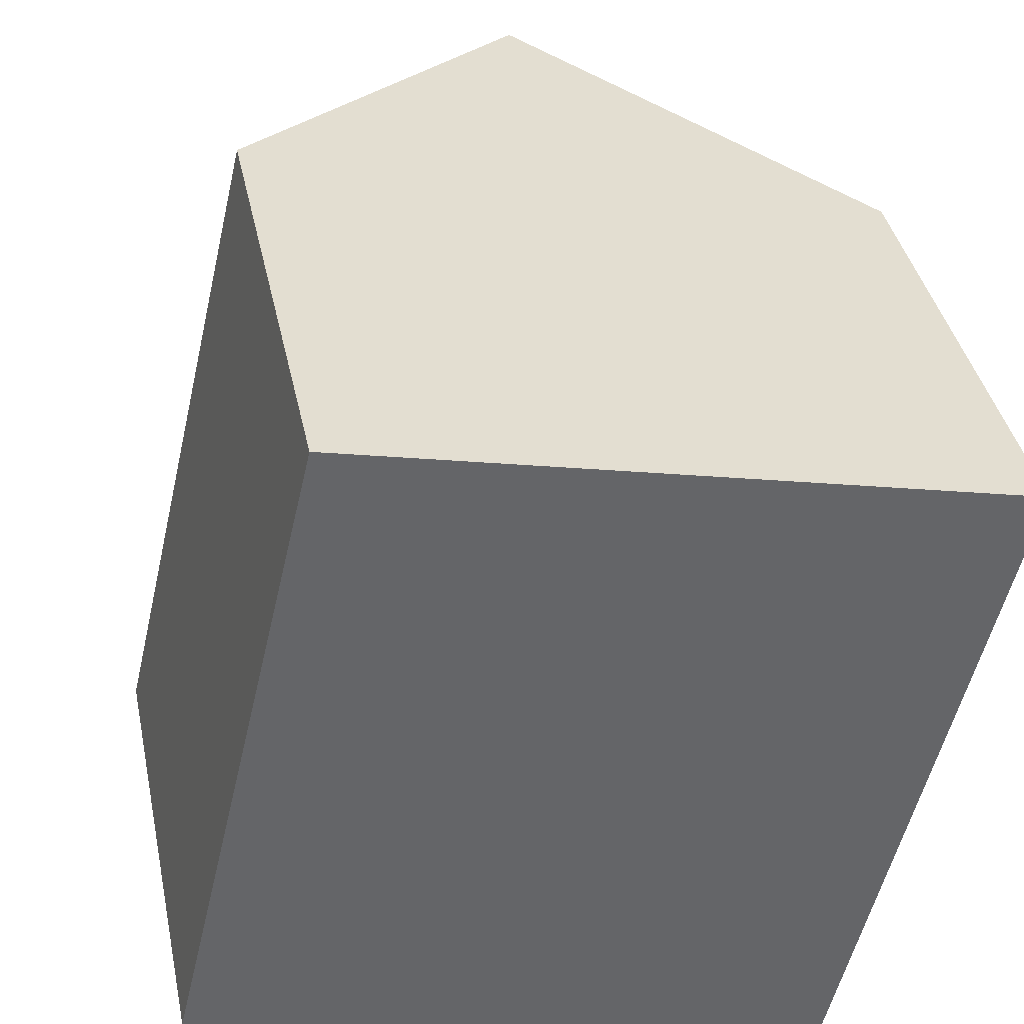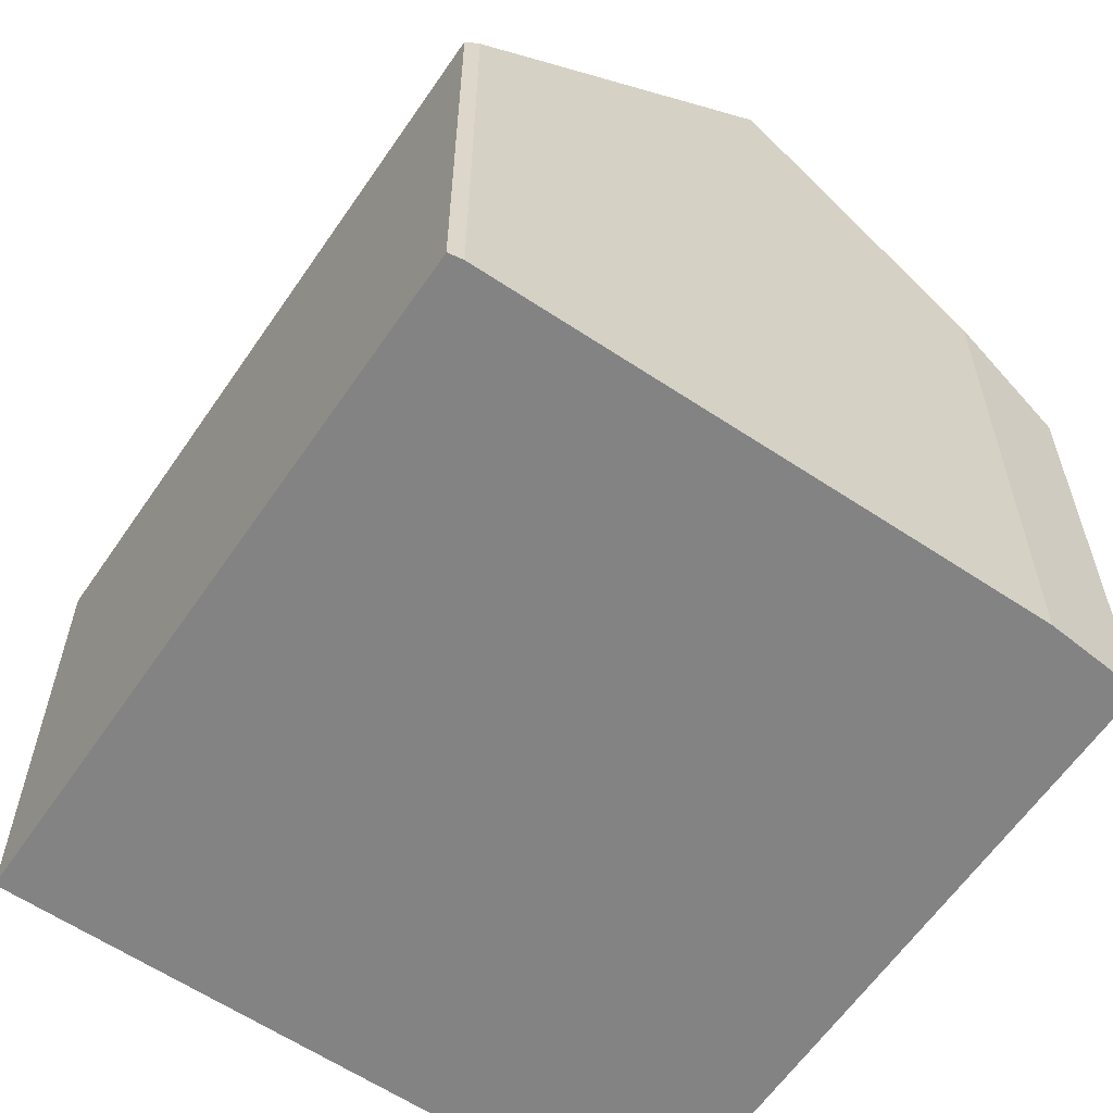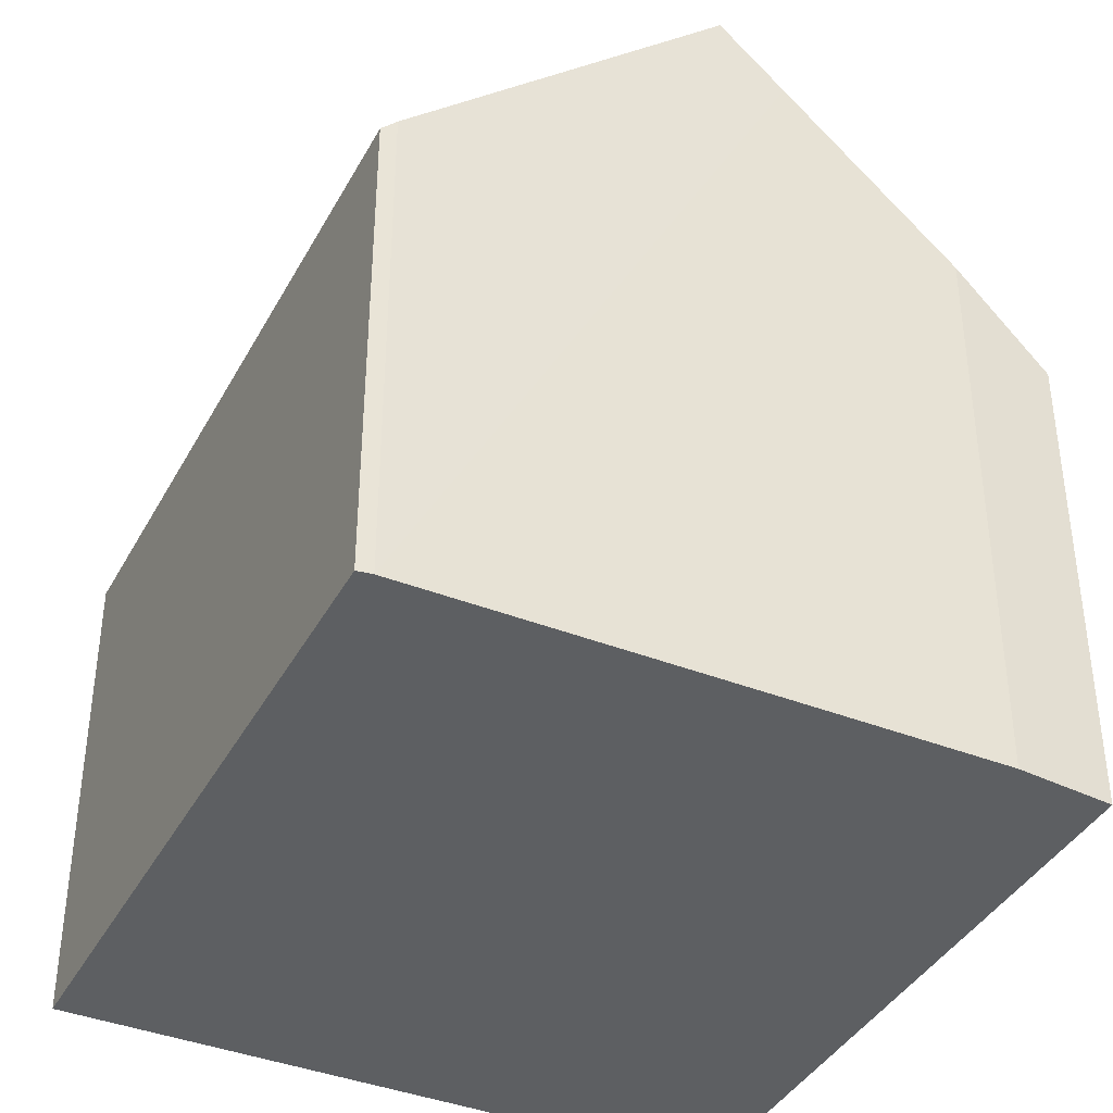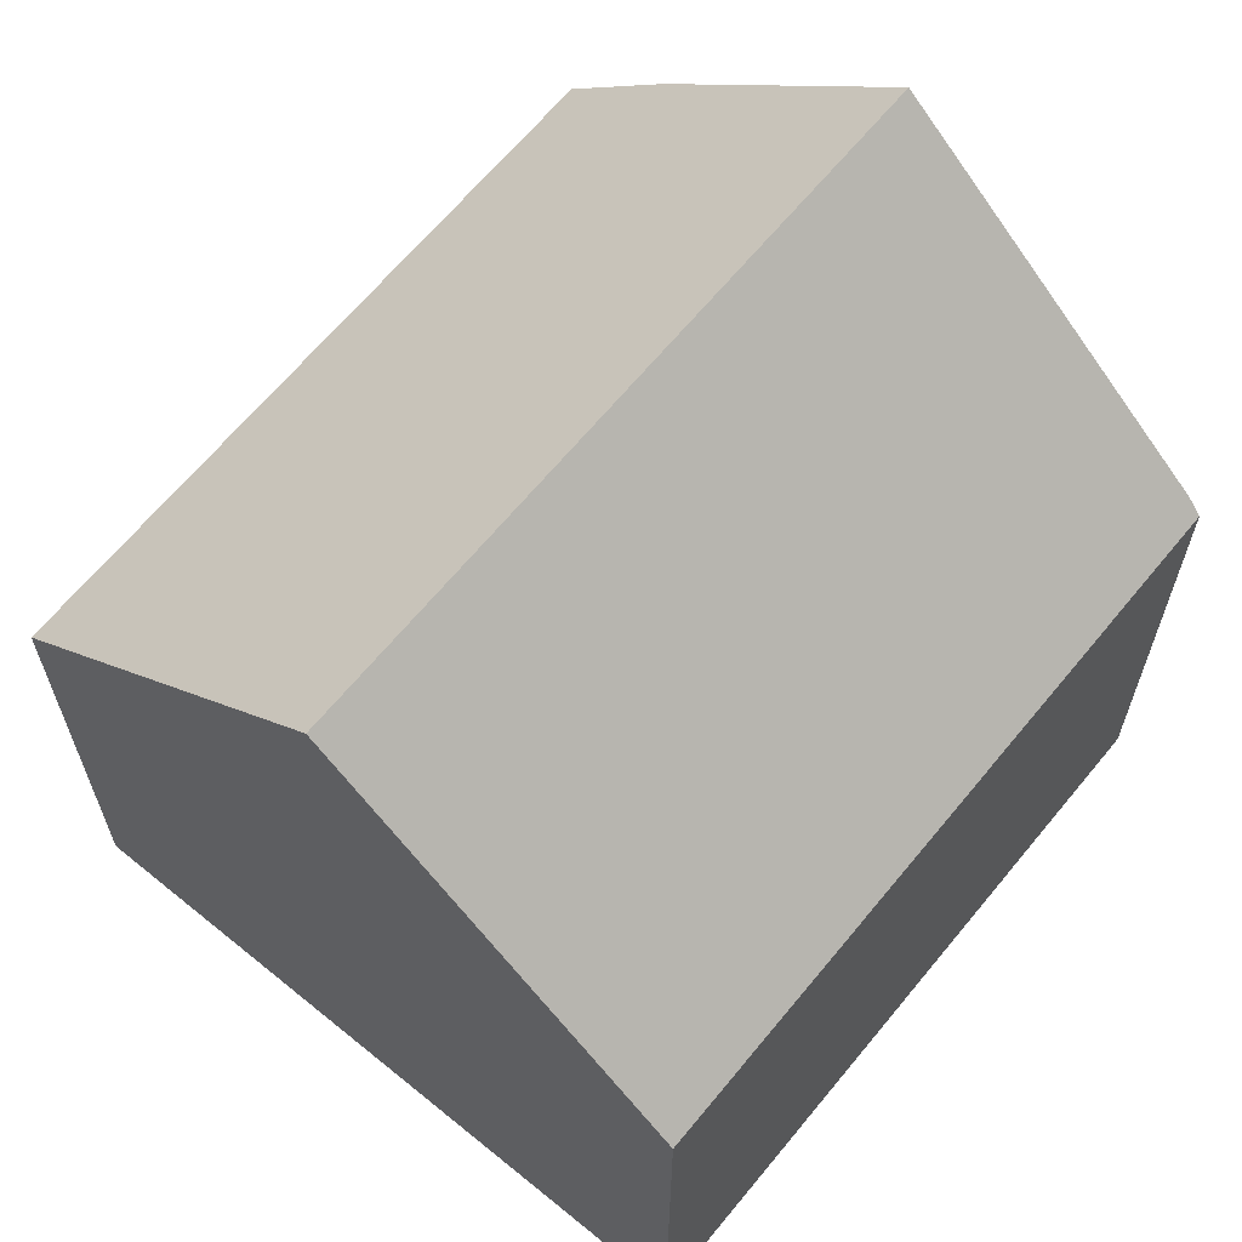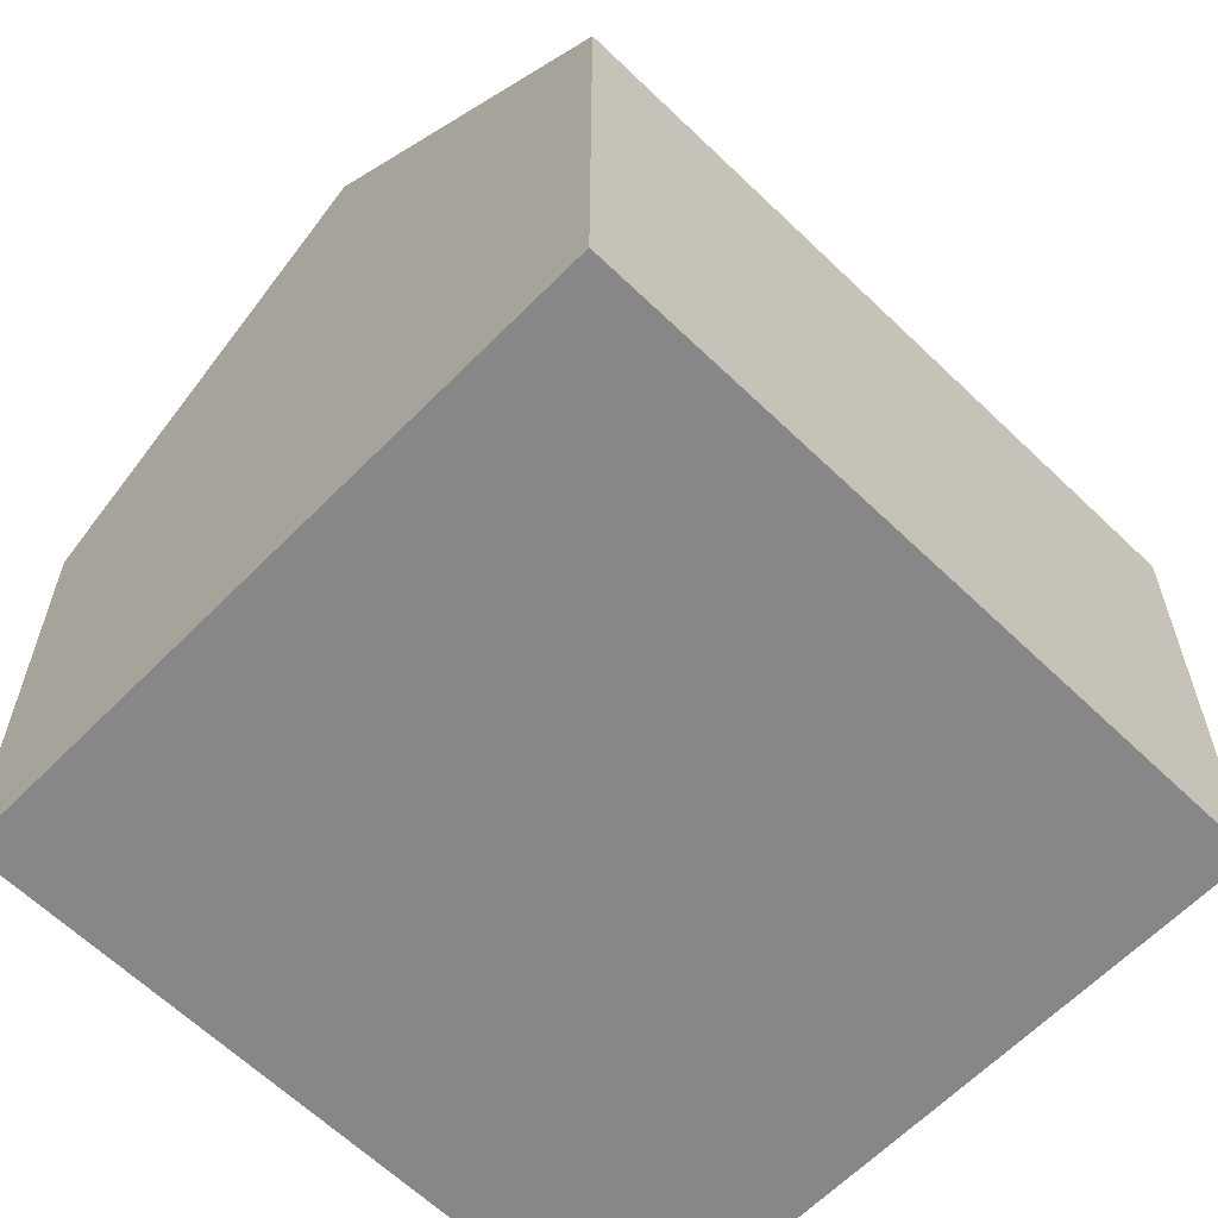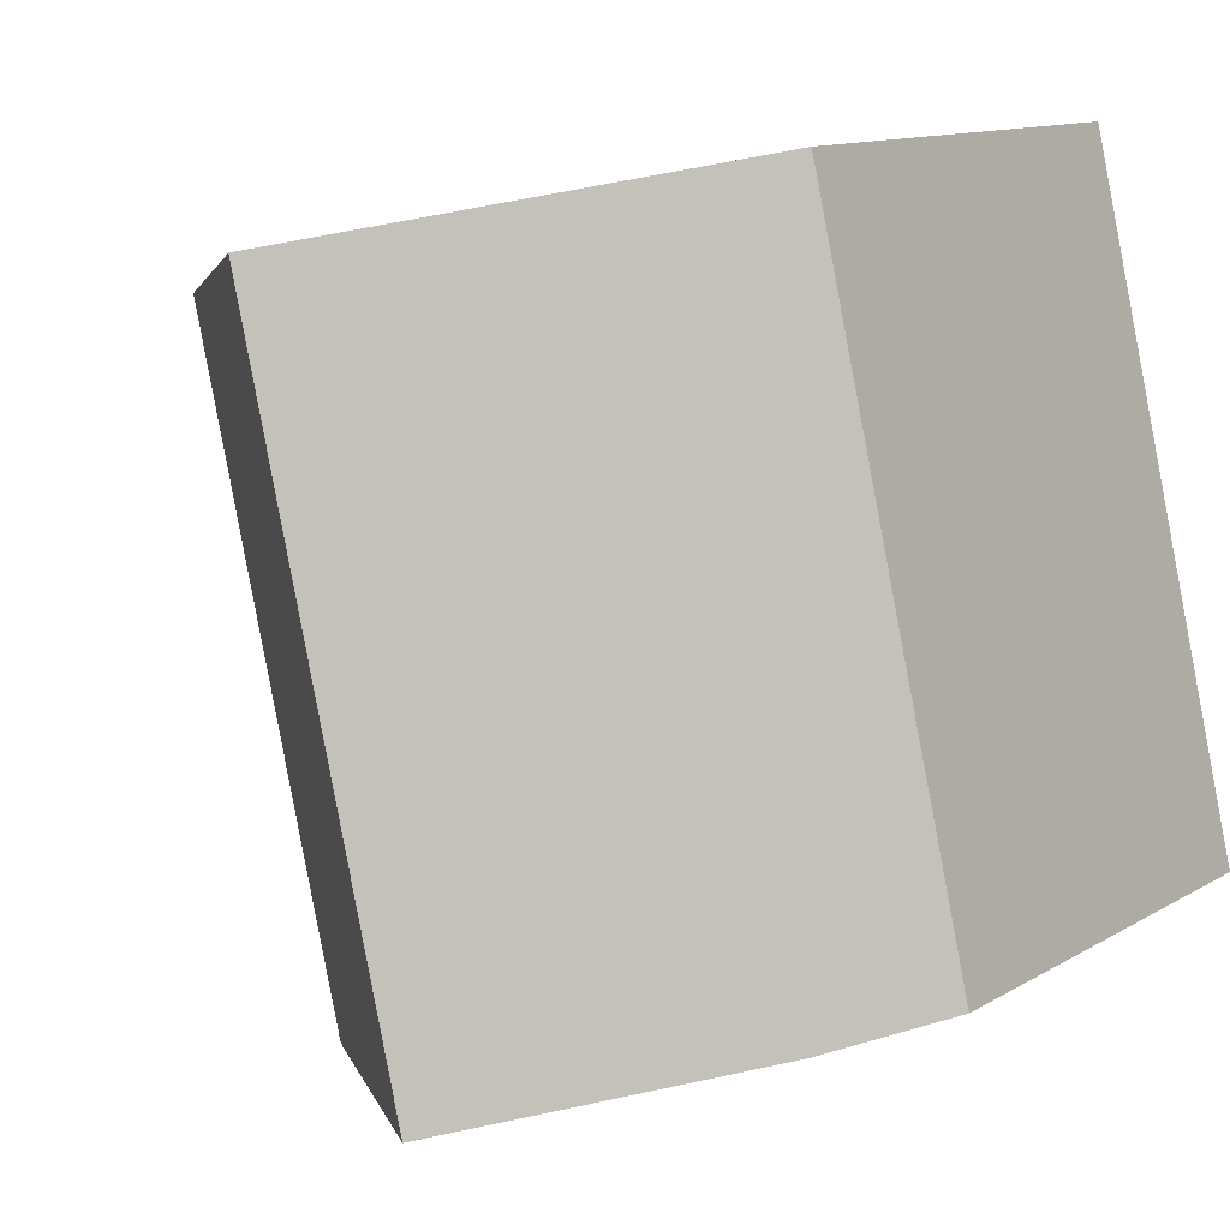
<metadata>
{"format":"obj","ext":"obj","renderer":"f3d","projection":"perspective","resolution":1024,"background":"white","views":[{"elev":38.9,"azim":-11.7,"up":"+Z"},{"elev":-61.1,"azim":158.9,"up":"+Y"},{"elev":-39.6,"azim":167.0,"up":"+Y"},{"elev":65.3,"azim":52.5,"up":"+Y"},{"elev":-62.5,"azim":58.8,"up":"+Y"},{"elev":11.8,"azim":-144.3,"up":"+Z"}]}
</metadata>
<code>
v  9.822 7.219 -2.38
v  7.274 11.83 8.928
v  12.2 7.219 7.779
v  9.598 7.421 -2.365
v  4.89 11.83 -1.277
v  3.929 10.93 -1.055
v  1.382 8.543 -0.46
v  0 7.22 4.421e-16
v  2.353 7.219 10.08
v  9.598 1.448e-16 -2.365
v  1.382 2.817e-17 -0.46
v  4.89 7.819e-17 -1.277
v  3.929 6.46e-17 -1.055
v  0 0 0
v  9.822 1.457e-16 -2.38
v  2.353 -6.171e-16 10.08
v  12.2 -4.763e-16 7.779
v  7.274 -5.467e-16 8.928
g defaultobject
f 1 2 3
f 2 1 4
f 2 4 5
f 6 2 5
f 2 6 7
f 2 7 8
f 2 8 9
f 4 6 5
f 6 4 10
f 6 10 7
f 7 10 11
f 11 10 12
f 11 12 13
f 11 8 7
f 8 11 14
f 1 10 4
f 10 1 15
f 14 9 8
f 9 14 16
f 9 3 2
f 3 9 16
f 3 16 17
f 17 16 18
f 17 1 3
f 1 17 15
f 14 18 16
f 18 14 11
f 18 11 13
f 18 13 12
f 18 12 17
f 17 12 10
f 17 10 15

</code>
